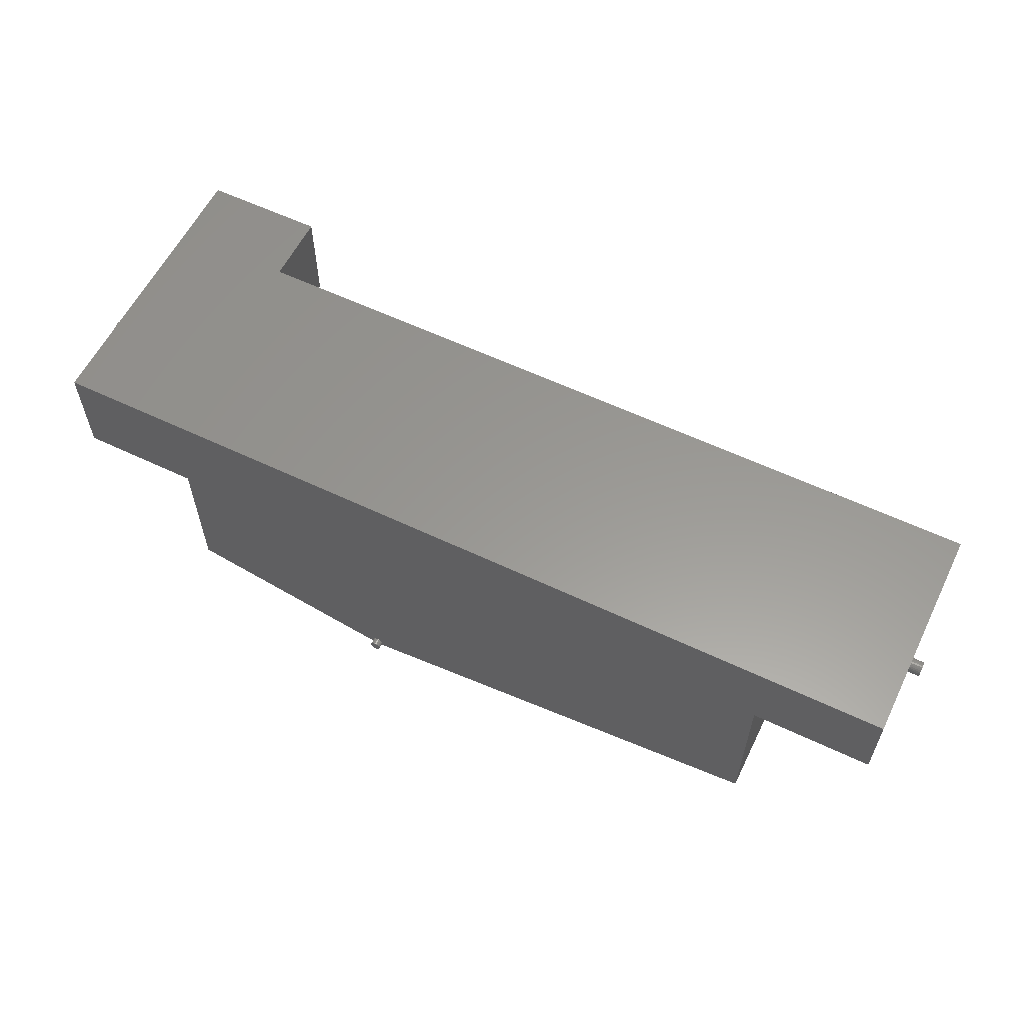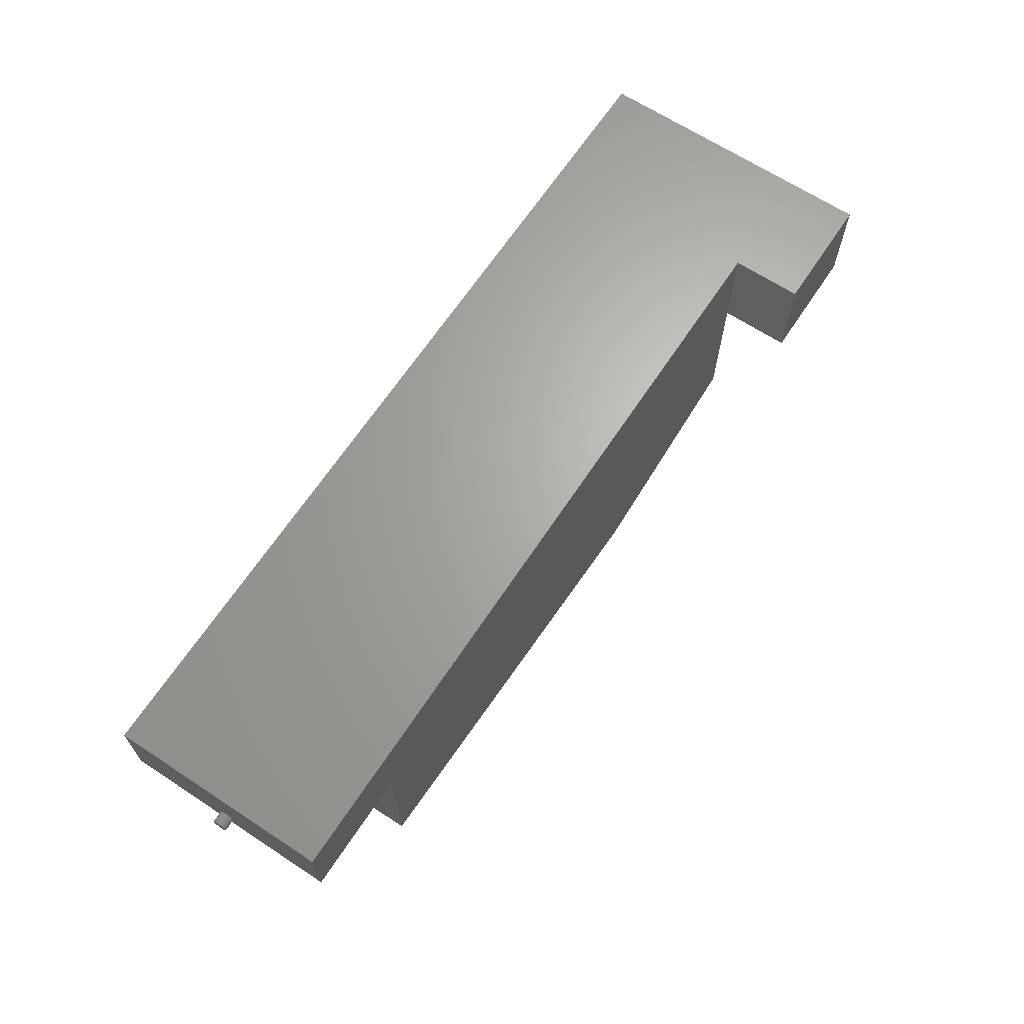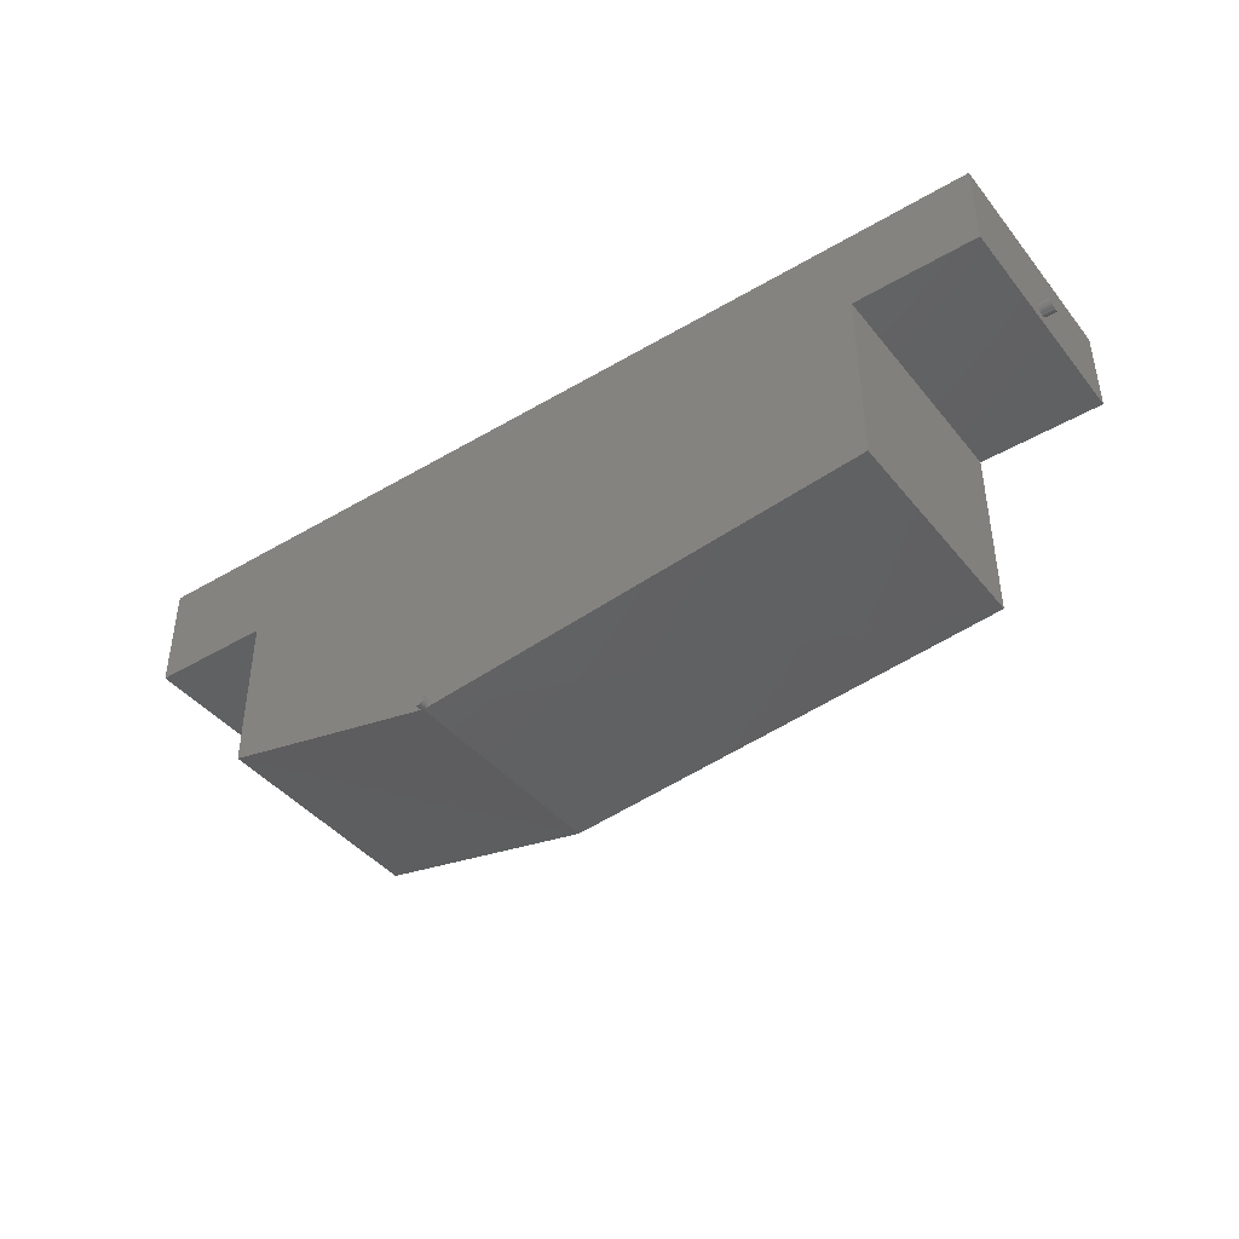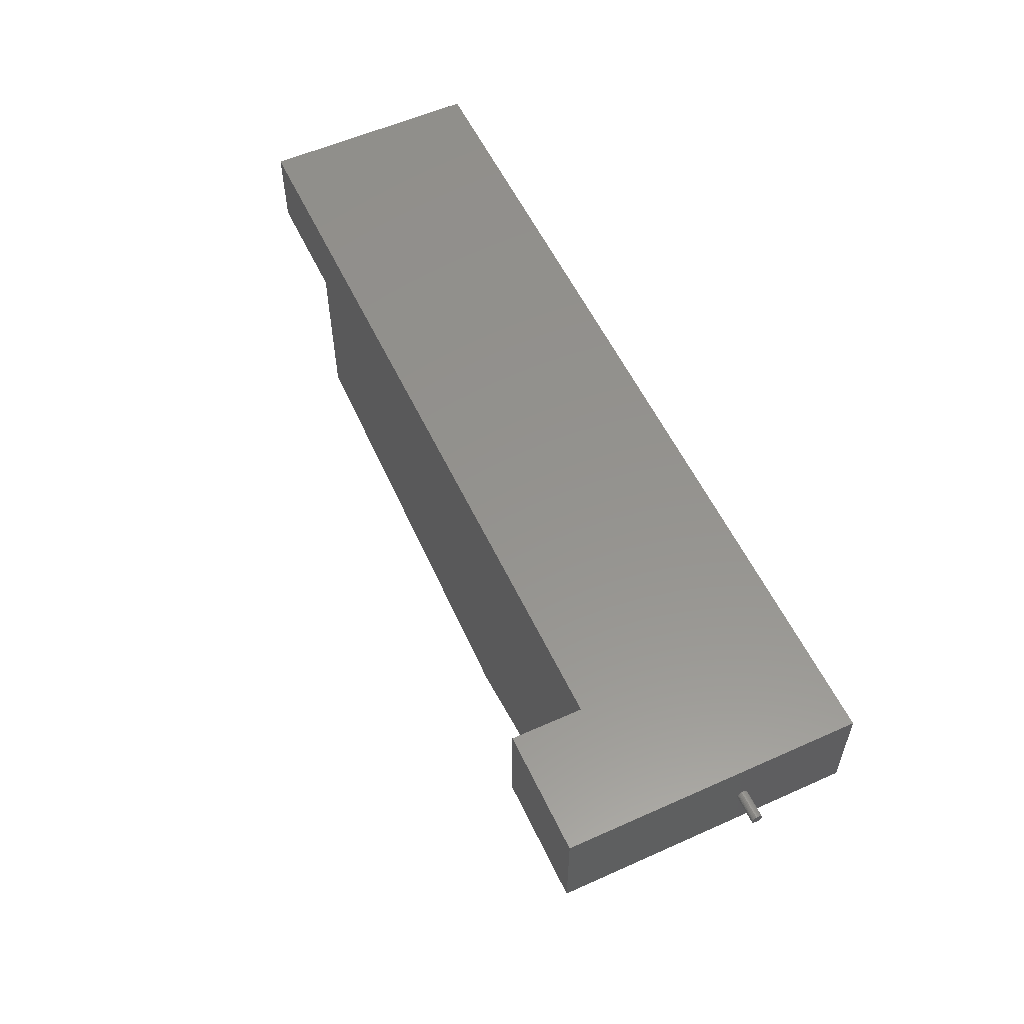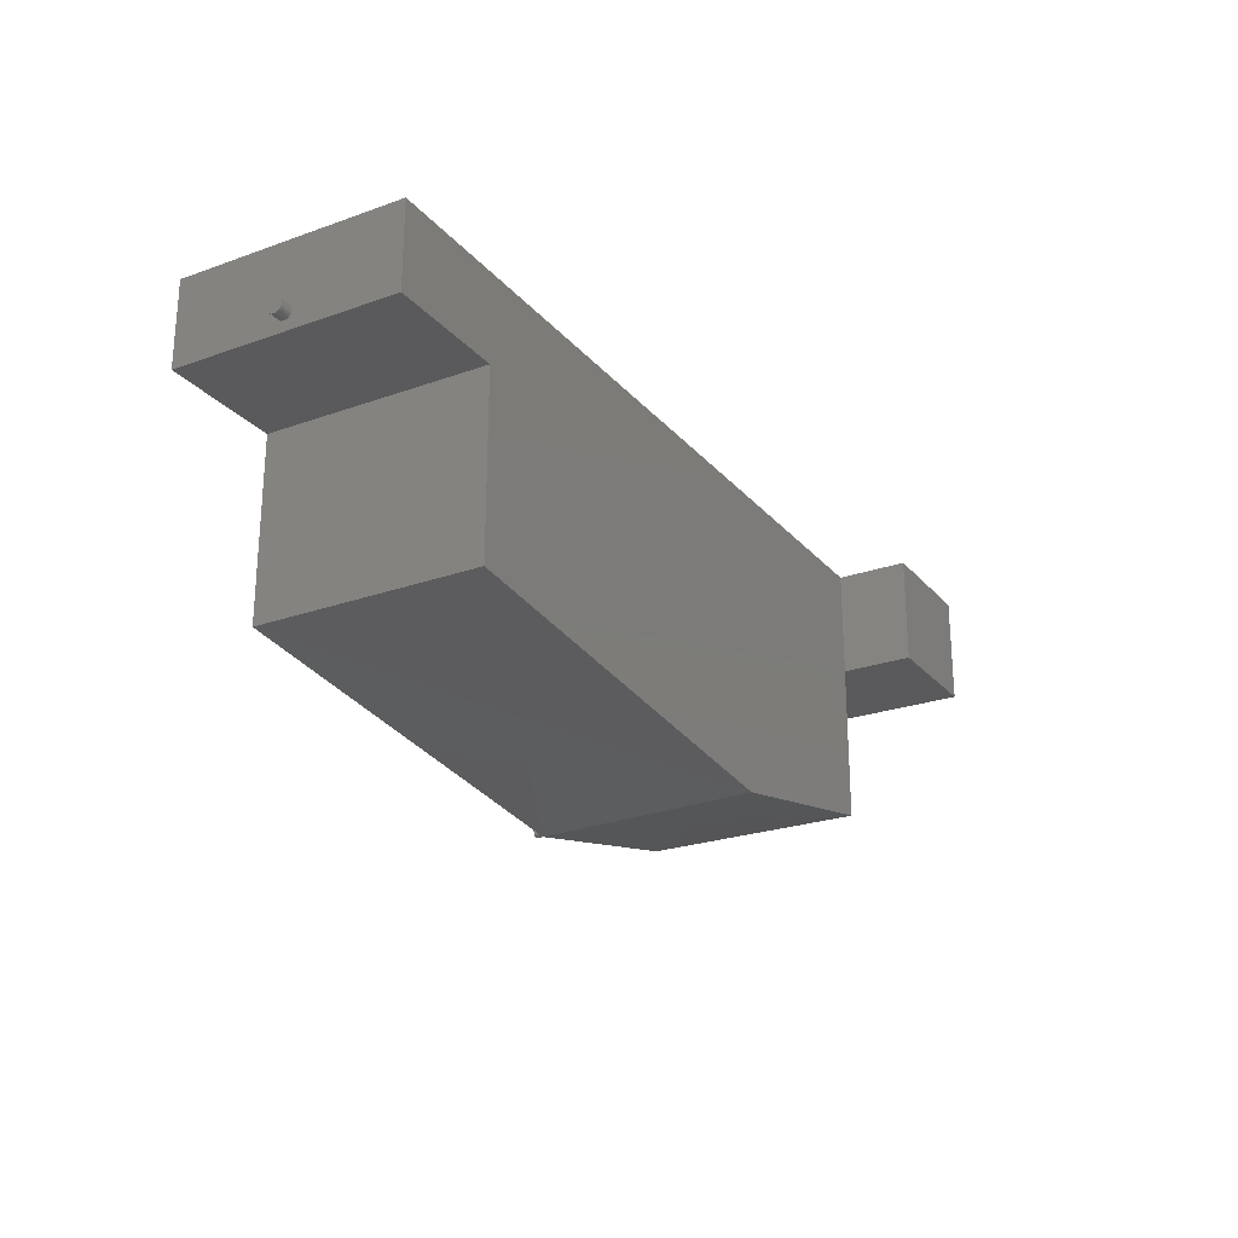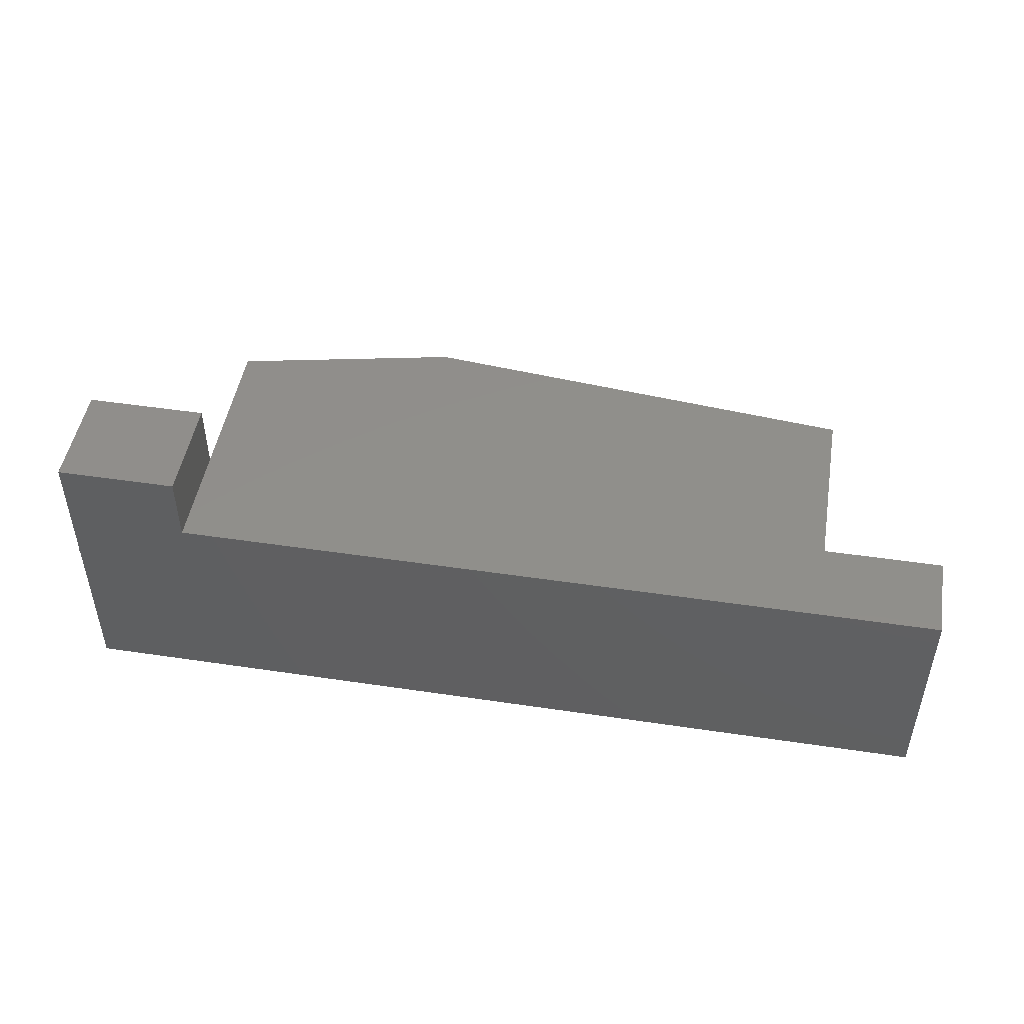
<metadata>
{"format":"stl","ext":"stl","renderer":"f3d","projection":"perspective","resolution":1024,"background":"white","views":[{"elev":59.1,"azim":26.1,"up":"+Z"},{"elev":65.9,"azim":123.4,"up":"+Z"},{"elev":-42.2,"azim":35.4,"up":"+Z"},{"elev":56.3,"azim":-115.1,"up":"+Z"},{"elev":-24.4,"azim":120.3,"up":"+Z"},{"elev":48.2,"azim":9.5,"up":"+Y"}]}
</metadata>
<code>
# stl→obj: 179 verts, 354 faces
v -0.4 1.525 0.807
v -0.4 1.557 0.8239
v -0.4 1.575 0.8261
v -0.4 1.54 0.8174
v -0.4 1.504 0.777
v -0.4 1.512 0.7932
v -0.4 1.499 0.7592
v -0.4 1.499 0.7408
v -0.4 1.504 0.723
v -0.4 1.512 0.7068
v -0.4 1.525 0.693
v -0.4 1.54 0.6826
v -0.4 1.557 0.6761
v -0.4 1.575 0.6739
v -0.4 1.593 0.6761
v -0.4 1.61 0.6826
v -0.4 1.625 0.693
v -0.4 1.638 0.7068
v -0.4 1.646 0.723
v -0.4 1.651 0.7408
v -0.4 1.651 0.7592
v -0.4 1.646 0.777
v -0.4 1.638 0.7932
v -0.4 1.625 0.807
v -0.4 1.61 0.8174
v -0.4 1.593 0.8239
v 0 1.557 0.8239
v 0 1.575 0.8261
v 0 1.54 0.8174
v 0 1.525 0.807
v 0 1.512 0.7932
v 0 1.504 0.777
v 0 1.499 0.7592
v 0 1.499 0.7408
v 0 1.504 0.723
v 0 1.512 0.7068
v 0 1.525 0.693
v 0 1.54 0.6826
v 0 1.557 0.6761
v 0 1.575 0.6739
v 0 1.593 0.6761
v 0 1.61 0.6826
v 0 1.625 0.693
v 0 1.638 0.7068
v 0 1.646 0.723
v 0 1.651 0.7408
v 0 1.651 0.7592
v 0 1.646 0.777
v 0 1.638 0.7932
v 0 1.625 0.807
v 0 1.61 0.8174
v 0 1.593 0.8239
v 0 4.15 0
v 0 4.15 1.5
v 0 0 0
v 0 0 1.5
v 1.7 3.15 1.5
v 12.73 0 1.5
v 12.73 3.15 1.5
v 1.7 4.15 1.5
v 1.7 0 0
v 4.751 -5.563e-16 -2.85
v 1.7 0 -2.2
v 4.764 -4.483e-16 -2.864
v 4.779 -3.141e-16 -2.874
v 4.743 -6.321e-16 -2.834
v 4.738 -6.711e-16 -2.816
v 4.814 -6.832e-31 -2.883
v 4.796 -1.618e-16 -2.881
v 4.81 0 -2.885
v 4.738 -6.711e-16 -2.798
v 4.832 1.618e-16 -2.881
v 4.743 -6.321e-16 -2.78
v 4.751 -5.563e-16 -2.764
v 4.764 -4.483e-16 -2.75
v 4.779 -3.141e-16 -2.74
v 4.796 -1.618e-16 -2.733
v 4.814 0 -2.731
v 4.832 1.618e-16 -2.733
v 11.03 0 -2.2
v 4.849 3.141e-16 -2.874
v 4.864 4.483e-16 -2.864
v 4.877 5.563e-16 -2.85
v 4.885 6.321e-16 -2.834
v 4.89 6.711e-16 -2.816
v 4.89 6.711e-16 -2.798
v 4.885 6.321e-16 -2.78
v 4.877 5.563e-16 -2.764
v 11.03 0 0.3
v 4.864 4.483e-16 -2.75
v 4.849 3.141e-16 -2.74
v 12.73 0 0.3
v 1.7 3.15 0
v 1.7 4.15 0
v 4.81 3.15 -2.822
v 1.7 3.15 -2.2
v 11.03 3.15 0.3
v 12.73 3.15 0.3
v 11.03 3.15 -2.2
v 12.73 1.661 0.6092
v 12.73 1.644 0.628
v 12.73 1.623 0.6423
v 12.73 1.672 0.587
v 12.73 1.6 0.6512
v 12.73 1.678 0.5626
v 12.73 1.575 0.6542
v 12.73 1.678 0.5374
v 12.73 1.672 0.513
v 12.73 1.661 0.4908
v 12.73 1.644 0.472
v 12.73 1.623 0.4577
v 12.73 1.6 0.4488
v 12.73 1.55 0.6512
v 12.73 1.527 0.6423
v 12.73 1.506 0.628
v 12.73 1.489 0.6092
v 12.73 1.478 0.587
v 12.73 1.472 0.5626
v 12.73 1.472 0.5374
v 12.73 1.478 0.513
v 12.73 1.489 0.4908
v 12.73 1.506 0.472
v 12.73 1.527 0.4577
v 12.73 1.55 0.4488
v 12.73 1.575 0.4458
v 3.252 1.575 -2.526
v 7.922 1.575 -2.527
v 4.796 -0.1 -2.733
v 4.814 -0.1 -2.731
v 4.779 -0.1 -2.74
v 4.764 -0.1 -2.75
v 4.751 -0.1 -2.764
v 4.743 -0.1 -2.78
v 4.738 -0.1 -2.798
v 4.738 -0.1 -2.816
v 4.743 -0.1 -2.834
v 4.751 -0.1 -2.85
v 4.764 -0.1 -2.864
v 4.779 -0.1 -2.874
v 4.796 -0.1 -2.881
v 4.814 -0.1 -2.883
v 4.832 -0.1 -2.881
v 4.849 -0.1 -2.874
v 4.864 -0.1 -2.864
v 4.877 -0.1 -2.85
v 4.885 -0.1 -2.834
v 4.89 -0.1 -2.816
v 4.89 -0.1 -2.798
v 4.885 -0.1 -2.78
v 4.877 -0.1 -2.764
v 4.864 -0.1 -2.75
v 4.849 -0.1 -2.74
v 4.832 -0.1 -2.733
v 12.9 1.55 0.6512
v 12.9 1.575 0.6542
v 12.9 1.527 0.6423
v 12.9 1.506 0.628
v 12.9 1.489 0.6092
v 12.9 1.478 0.587
v 12.9 1.472 0.5626
v 12.9 1.472 0.5374
v 12.9 1.478 0.513
v 12.9 1.489 0.4908
v 12.9 1.506 0.472
v 12.9 1.527 0.4577
v 12.9 1.55 0.4488
v 12.9 1.575 0.4458
v 12.9 1.6 0.4488
v 12.9 1.623 0.4577
v 12.9 1.644 0.472
v 12.9 1.661 0.4908
v 12.9 1.672 0.513
v 12.9 1.678 0.5374
v 12.9 1.678 0.5626
v 12.9 1.672 0.587
v 12.9 1.661 0.6092
v 12.9 1.644 0.628
v 12.9 1.623 0.6423
v 12.9 1.6 0.6512
f 1 2 3
f 1 4 2
f 1 5 6
f 1 7 5
f 1 8 7
f 1 9 8
f 1 10 9
f 1 11 10
f 1 12 11
f 1 13 12
f 1 14 13
f 1 15 14
f 1 16 15
f 1 17 16
f 1 18 17
f 1 19 18
f 1 20 19
f 1 21 20
f 1 22 21
f 1 23 22
f 1 24 23
f 1 25 24
f 1 26 25
f 1 3 26
f 27 3 2
f 27 28 3
f 29 2 4
f 29 27 2
f 30 4 1
f 30 29 4
f 31 1 6
f 31 30 1
f 32 6 5
f 32 31 6
f 33 5 7
f 33 32 5
f 34 7 8
f 34 33 7
f 35 8 9
f 35 34 8
f 36 9 10
f 36 35 9
f 37 10 11
f 37 36 10
f 38 11 12
f 38 37 11
f 39 38 12
f 39 12 13
f 40 39 13
f 40 13 14
f 41 14 15
f 41 15 16
f 41 40 14
f 42 41 16
f 43 16 17
f 43 42 16
f 44 17 18
f 44 43 17
f 45 18 19
f 45 44 18
f 46 19 20
f 46 45 19
f 47 20 21
f 47 46 20
f 48 21 22
f 48 47 21
f 49 22 23
f 49 48 22
f 50 23 24
f 50 49 23
f 51 24 25
f 51 50 24
f 52 25 26
f 52 51 25
f 28 26 3
f 28 52 26
f 44 53 43
f 42 43 53
f 45 53 44
f 41 42 53
f 46 53 45
f 47 54 53
f 47 53 46
f 48 54 47
f 49 54 48
f 50 54 49
f 51 54 50
f 52 54 51
f 55 33 34
f 55 34 35
f 55 35 36
f 55 36 37
f 55 37 38
f 55 38 39
f 55 39 40
f 55 40 41
f 55 41 53
f 56 28 27
f 56 27 29
f 56 29 30
f 56 30 31
f 56 31 32
f 56 32 33
f 56 52 28
f 56 33 55
f 56 54 52
f 57 58 59
f 57 56 58
f 54 57 60
f 54 56 57
f 61 56 55
f 62 63 64
f 65 64 63
f 66 63 62
f 67 63 66
f 68 69 70
f 71 63 67
f 72 68 70
f 73 63 71
f 74 63 73
f 75 61 63
f 75 63 74
f 76 61 75
f 77 61 76
f 78 61 77
f 79 61 78
f 80 81 72
f 80 82 81
f 80 83 82
f 80 84 83
f 80 85 84
f 80 86 85
f 80 87 86
f 80 88 87
f 89 90 88
f 89 91 90
f 89 79 91
f 89 56 61
f 89 88 80
f 89 61 79
f 58 56 89
f 58 89 92
f 80 72 70
f 70 69 63
f 69 65 63
f 93 61 55
f 53 94 93
f 53 93 55
f 60 94 53
f 60 53 54
f 93 60 57
f 93 94 60
f 95 93 57
f 95 96 93
f 97 95 57
f 59 97 57
f 98 97 59
f 99 95 97
f 100 59 101
f 102 101 59
f 103 98 59
f 103 59 100
f 104 102 59
f 105 98 103
f 106 104 59
f 107 98 105
f 108 98 107
f 109 98 108
f 110 98 109
f 111 98 110
f 112 98 111
f 58 113 106
f 58 114 113
f 58 115 114
f 58 116 115
f 58 117 116
f 58 106 59
f 92 118 117
f 92 119 118
f 92 120 119
f 92 121 120
f 92 122 121
f 92 123 122
f 92 124 123
f 92 117 58
f 98 125 92
f 125 124 92
f 98 112 125
f 61 96 63
f 61 93 96
f 126 70 63
f 126 95 70
f 126 96 95
f 126 63 96
f 127 80 70
f 127 99 80
f 127 95 99
f 127 70 95
f 80 97 89
f 80 99 97
f 98 89 97
f 98 92 89
f 128 129 78
f 128 78 77
f 130 77 76
f 130 128 77
f 131 76 75
f 131 130 76
f 132 75 74
f 132 131 75
f 133 74 73
f 133 132 74
f 134 73 71
f 134 133 73
f 135 71 67
f 135 134 71
f 136 67 66
f 136 135 67
f 137 66 62
f 137 136 66
f 138 62 64
f 138 137 62
f 139 64 65
f 139 138 64
f 140 139 65
f 140 65 69
f 141 140 69
f 141 69 68
f 142 141 68
f 142 68 72
f 143 142 72
f 143 72 81
f 144 143 81
f 144 81 82
f 145 144 82
f 145 82 83
f 146 145 83
f 146 83 84
f 147 146 84
f 147 84 85
f 148 147 85
f 148 85 86
f 149 148 86
f 149 86 87
f 150 149 87
f 150 87 88
f 151 150 88
f 151 88 90
f 152 90 91
f 152 151 90
f 153 91 79
f 153 152 91
f 129 153 79
f 129 79 78
f 154 155 106
f 154 106 113
f 156 113 114
f 156 154 113
f 157 114 115
f 157 156 114
f 158 115 116
f 158 157 115
f 159 116 117
f 159 158 116
f 160 117 118
f 160 159 117
f 161 118 119
f 161 160 118
f 162 119 120
f 162 161 119
f 163 120 121
f 163 162 120
f 164 121 122
f 164 163 121
f 165 122 123
f 165 164 122
f 166 165 123
f 166 123 124
f 167 166 124
f 167 124 125
f 168 167 125
f 168 125 112
f 169 168 112
f 169 112 111
f 169 111 110
f 170 169 110
f 171 170 110
f 171 110 109
f 172 171 109
f 172 109 108
f 173 172 108
f 173 108 107
f 173 107 105
f 174 173 105
f 175 174 105
f 175 105 103
f 176 175 103
f 176 103 100
f 177 176 100
f 177 100 101
f 178 101 102
f 178 177 101
f 179 102 104
f 179 178 102
f 155 179 104
f 155 104 106
f 151 129 128
f 151 128 130
f 151 130 131
f 151 131 132
f 151 132 133
f 151 133 134
f 151 134 135
f 151 135 136
f 151 136 137
f 151 137 138
f 151 138 139
f 151 139 140
f 151 140 141
f 151 141 142
f 151 142 143
f 151 143 144
f 151 144 145
f 151 145 146
f 151 146 147
f 151 147 148
f 151 148 149
f 151 149 150
f 151 152 153
f 151 153 129
f 157 155 154
f 157 154 156
f 157 158 159
f 157 159 160
f 157 160 161
f 157 161 162
f 157 162 163
f 157 163 164
f 157 164 165
f 157 165 166
f 157 166 167
f 157 167 168
f 157 168 169
f 157 169 170
f 157 170 171
f 157 171 172
f 157 172 173
f 157 173 174
f 157 174 175
f 157 175 176
f 157 176 177
f 157 177 178
f 157 178 179
f 157 179 155

</code>
